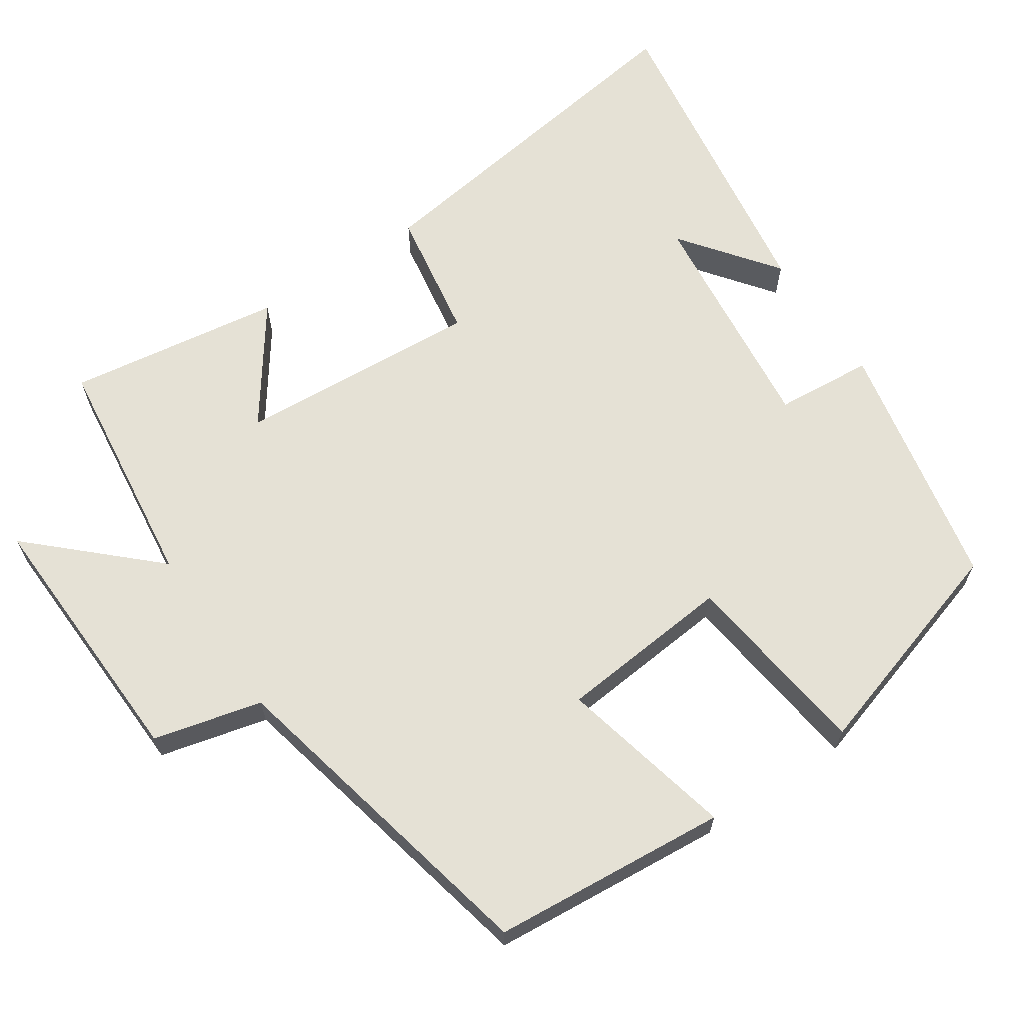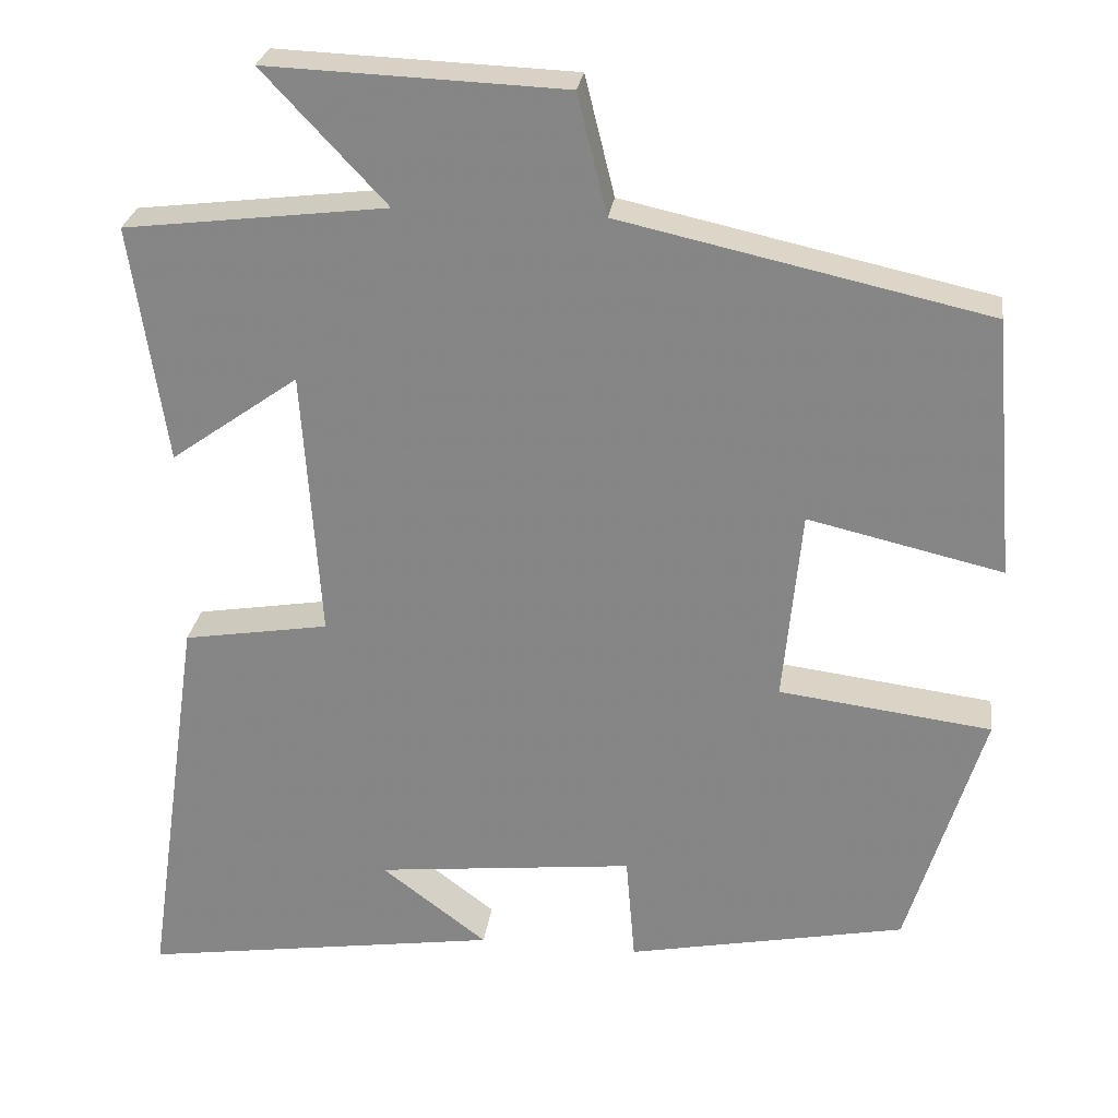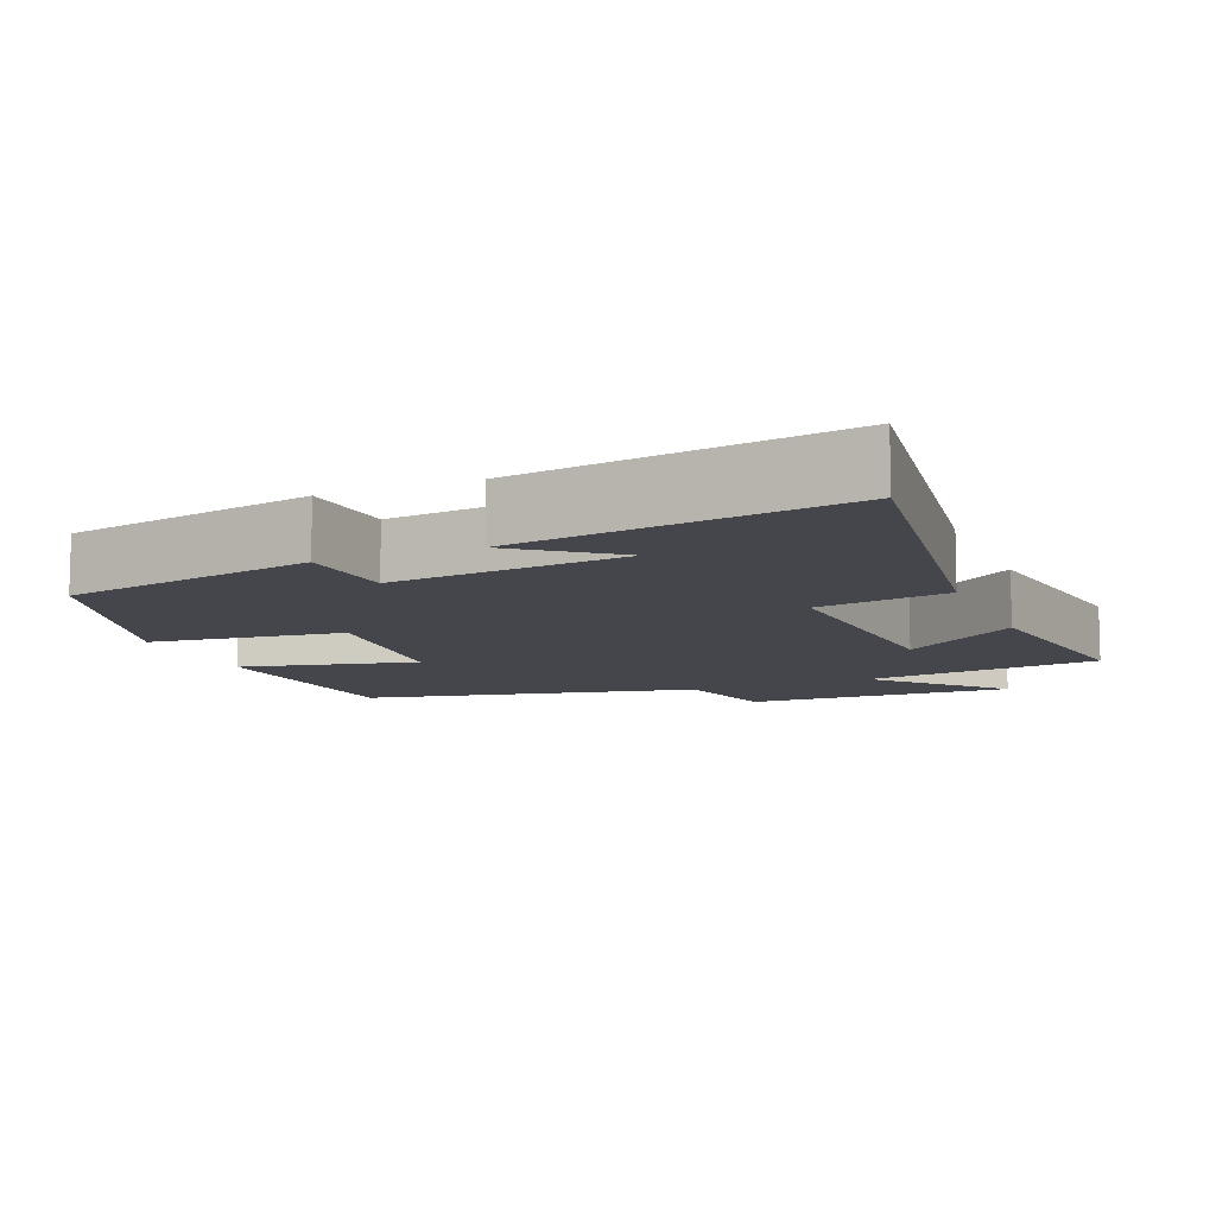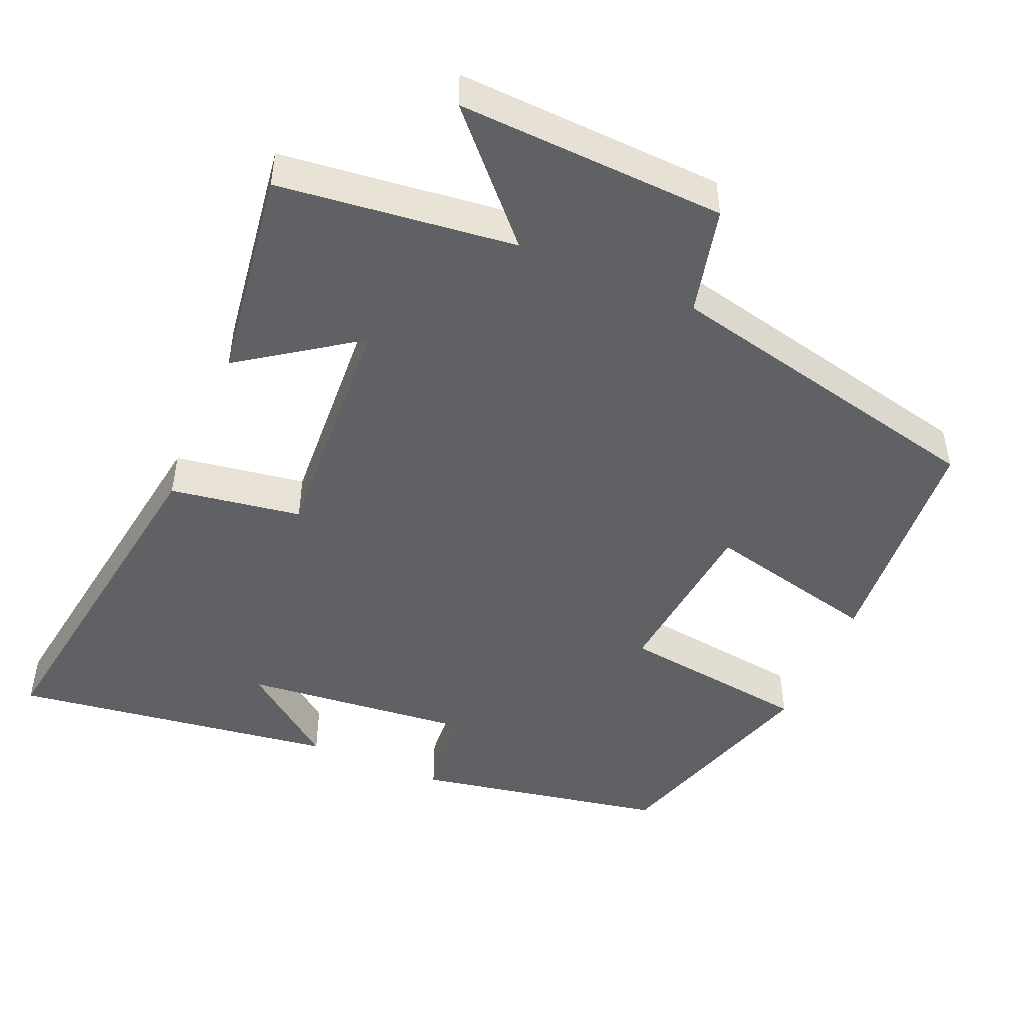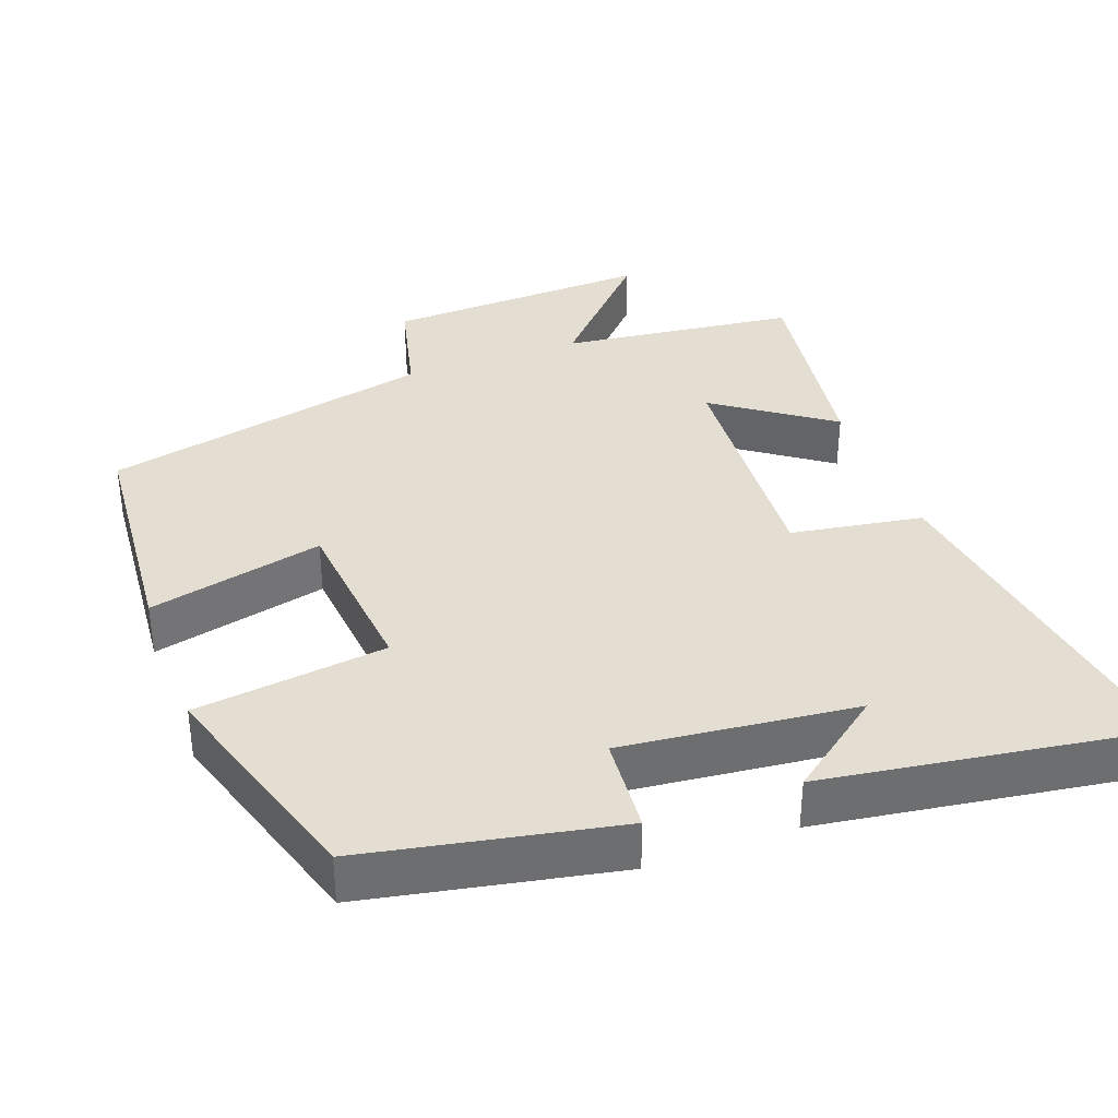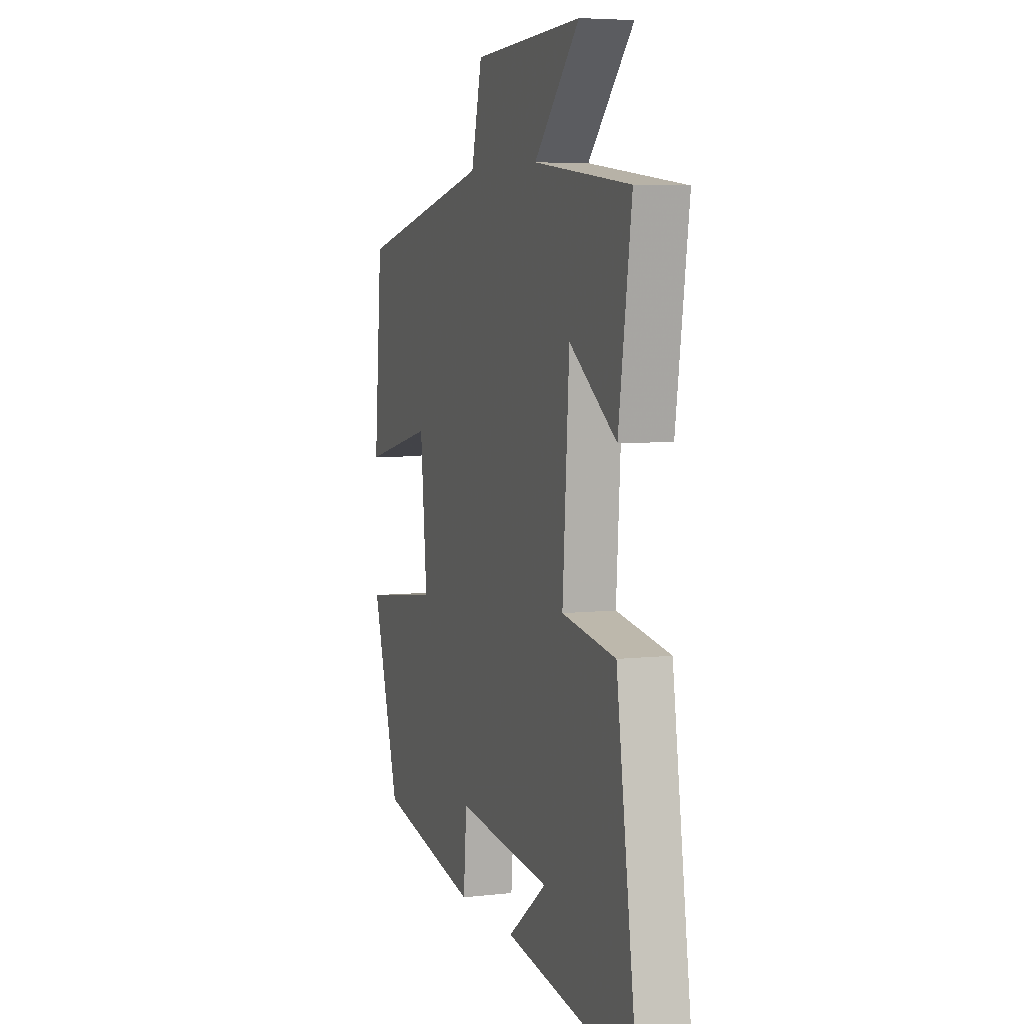
<metadata>
{"format":"obj","ext":"obj","renderer":"f3d","projection":"perspective","resolution":1024,"background":"white","views":[{"elev":65.1,"azim":56.1,"up":"+Y"},{"elev":26.8,"azim":7.7,"up":"+Z"},{"elev":-10.1,"azim":-157.4,"up":"+Y"},{"elev":-47.7,"azim":-23.6,"up":"+Y"},{"elev":36.1,"azim":159.7,"up":"+Y"},{"elev":5.7,"azim":-109.2,"up":"+Z"}]}
</metadata>
<code>
v -0.543 0.07 0.461
v -0.223 0.07 0.5
v -0.373 0.07 0.66
v -0.011 0.07 0.646
v 0.025 0.07 0.5
v 0.473 0.07 0.401
v 0.5 0.07 0.083
v 0.263 0.07 0.138
v 0.241 0.07 -0.098
v 0.5 0.07 -0.131
v 0.408 0.07 -0.433
v 0.068 0.07 -0.5
v 0.057 0.07 -0.368
v -0.259 0.07 -0.402
v -0.13 0.07 -0.5
v -0.57 0.07 -0.565
v -0.5 0.07 -0.077
v -0.322 0.07 -0.048
v -0.344 0.07 0.282
v -0.5 0.07 0.171
v -0.543 0 0.461
v -0.223 0 0.5
v -0.373 0 0.66
v -0.011 0 0.646
v 0.025 0 0.5
v 0.473 0 0.401
v 0.5 0 0.083
v 0.263 0 0.138
v 0.241 0 -0.098
v 0.5 0 -0.131
v 0.408 0 -0.433
v 0.068 0 -0.5
v 0.057 0 -0.368
v -0.259 0 -0.402
v -0.13 0 -0.5
v -0.57 0 -0.565
v -0.5 0 -0.077
v -0.322 0 -0.048
v -0.344 0 0.282
v -0.5 0 0.171
f 19 20 1 2
f 18 19 2
f 16 17 18
f 14 15 16
f 14 16 18
f 13 14 18 2
f 9 10 11 12
f 8 9 12 13
f 5 6 7 8
f 5 8 13 2
f 2 3 4 5
f 22 21 40 39
f 22 39 38
f 38 37 36
f 36 35 34
f 38 36 34
f 22 38 34 33
f 32 31 30 29
f 33 32 29 28
f 28 27 26 25
f 22 33 28 25
f 25 24 23 22
f 1 21 22 2
f 2 22 23 3
f 3 23 24 4
f 4 24 25 5
f 5 25 26 6
f 6 26 27 7
f 7 27 28 8
f 8 28 29 9
f 9 29 30 10
f 10 30 31 11
f 11 31 32 12
f 12 32 33 13
f 13 33 34 14
f 14 34 35 15
f 15 35 36 16
f 16 36 37 17
f 17 37 38 18
f 18 38 39 19
f 19 39 40 20
f 20 40 21 1

</code>
